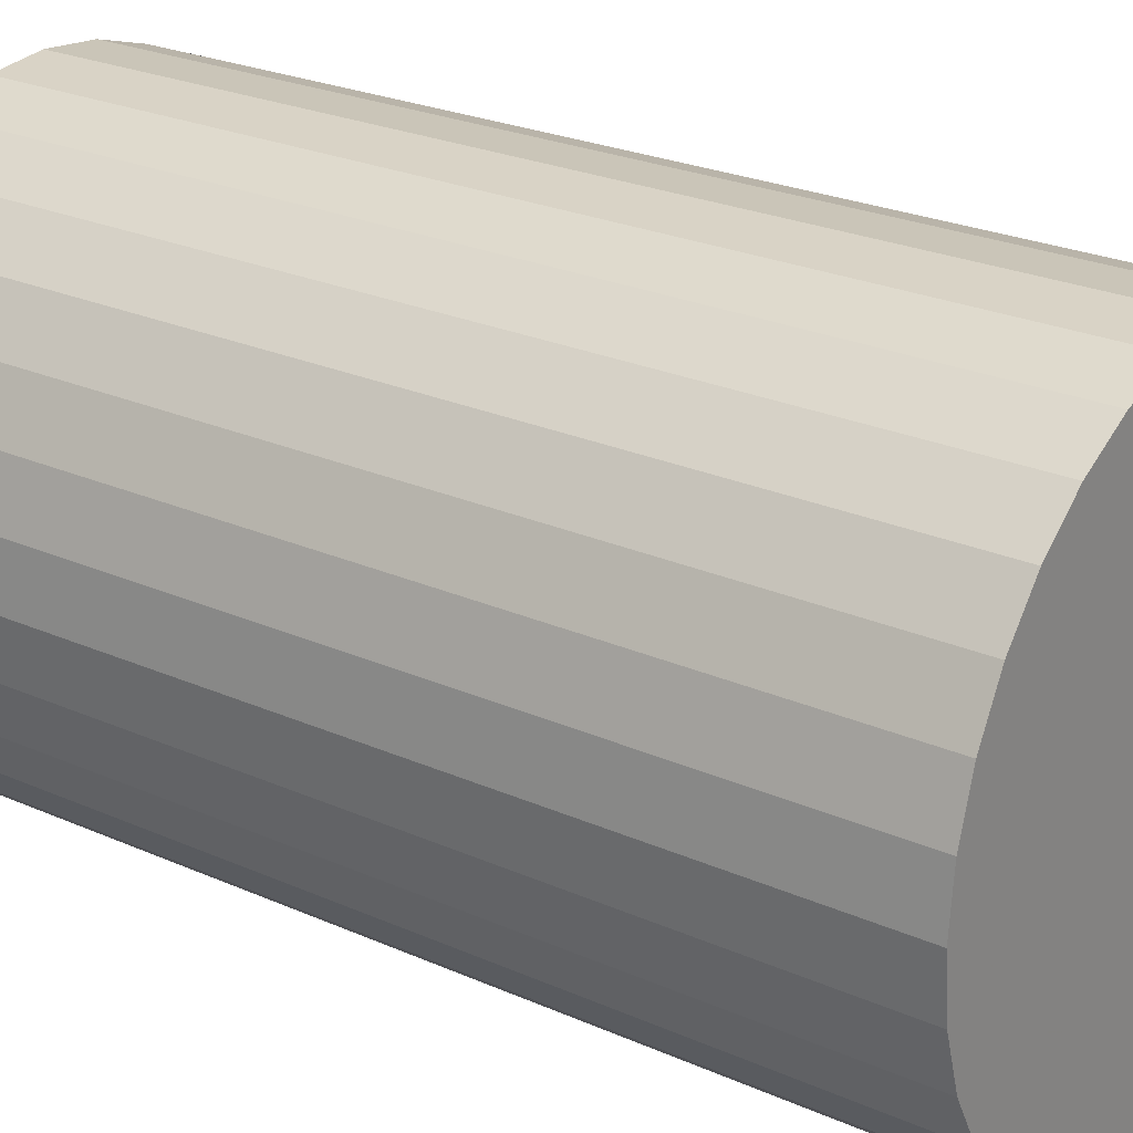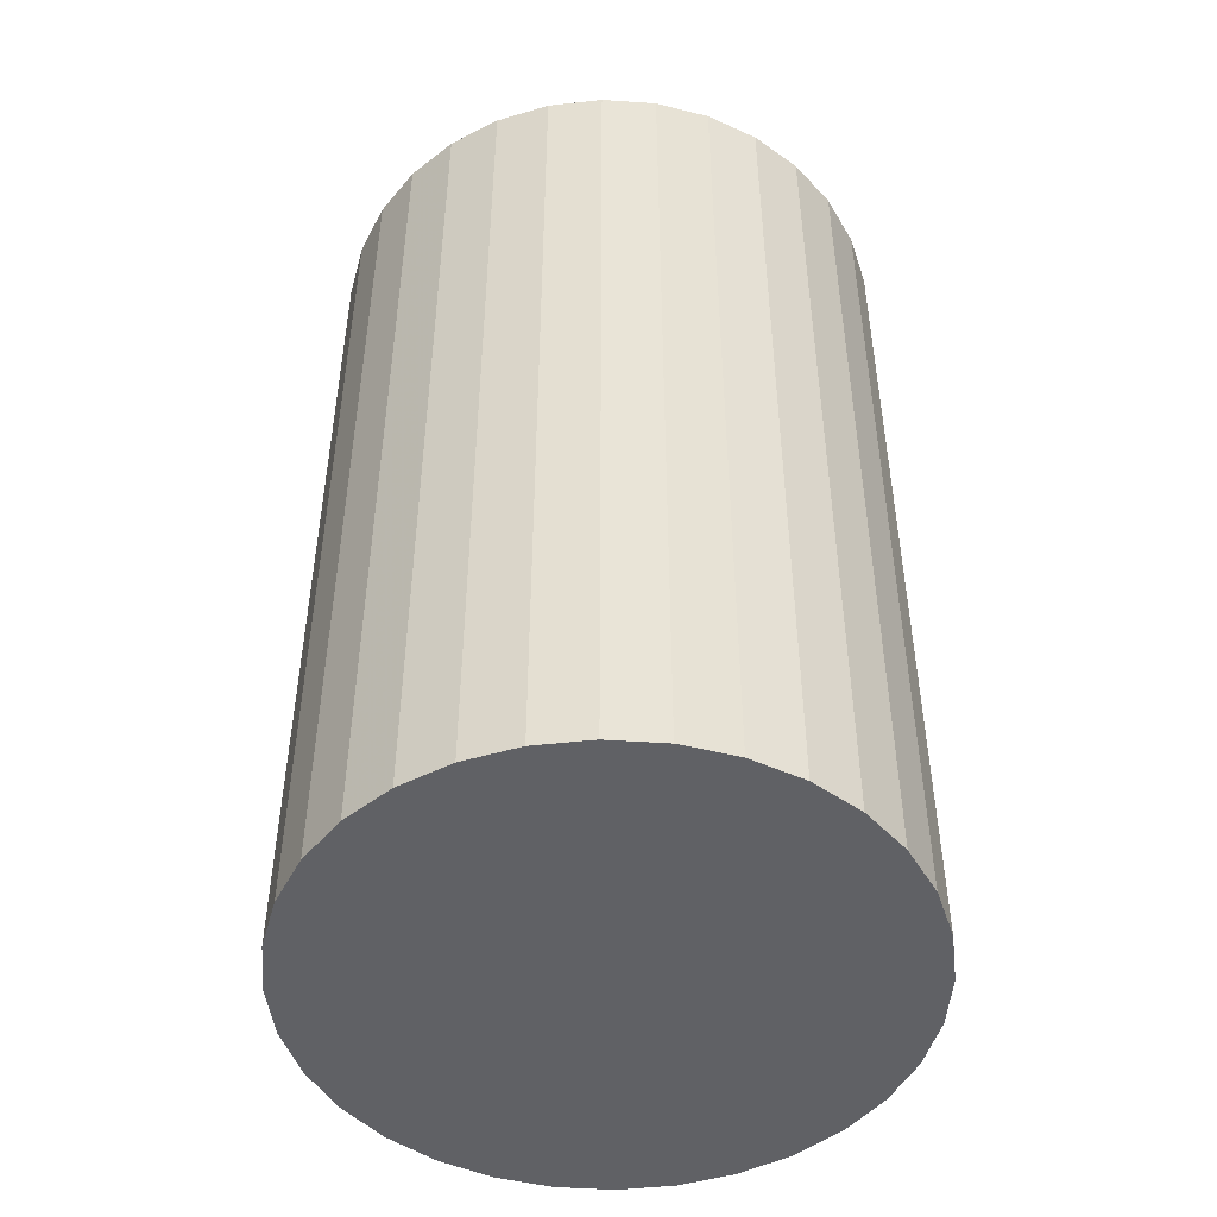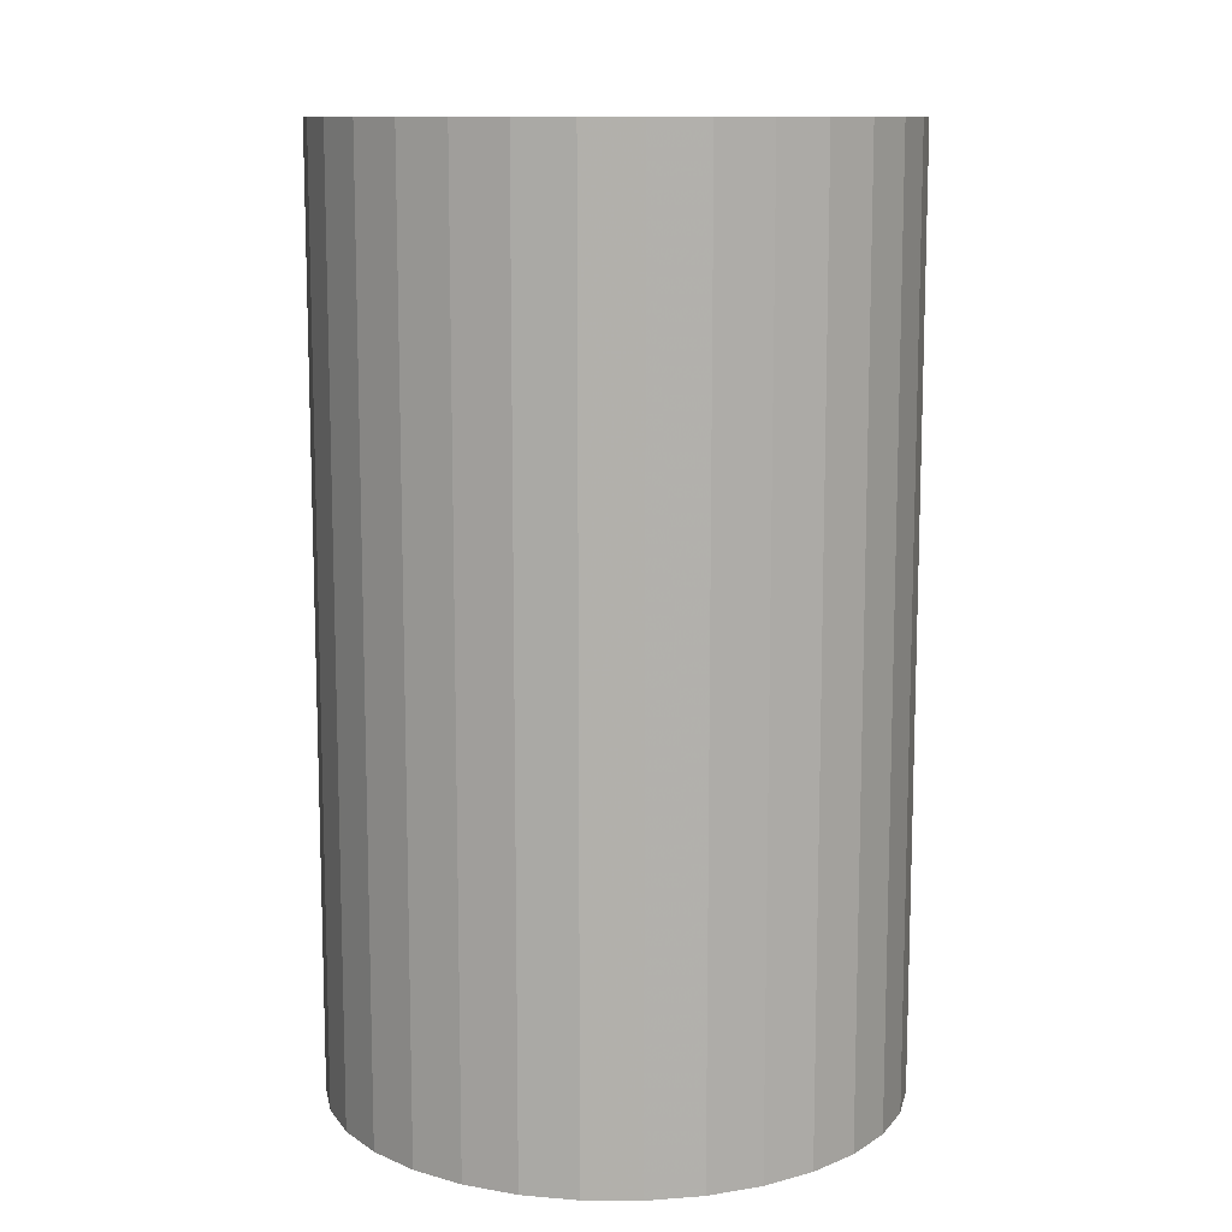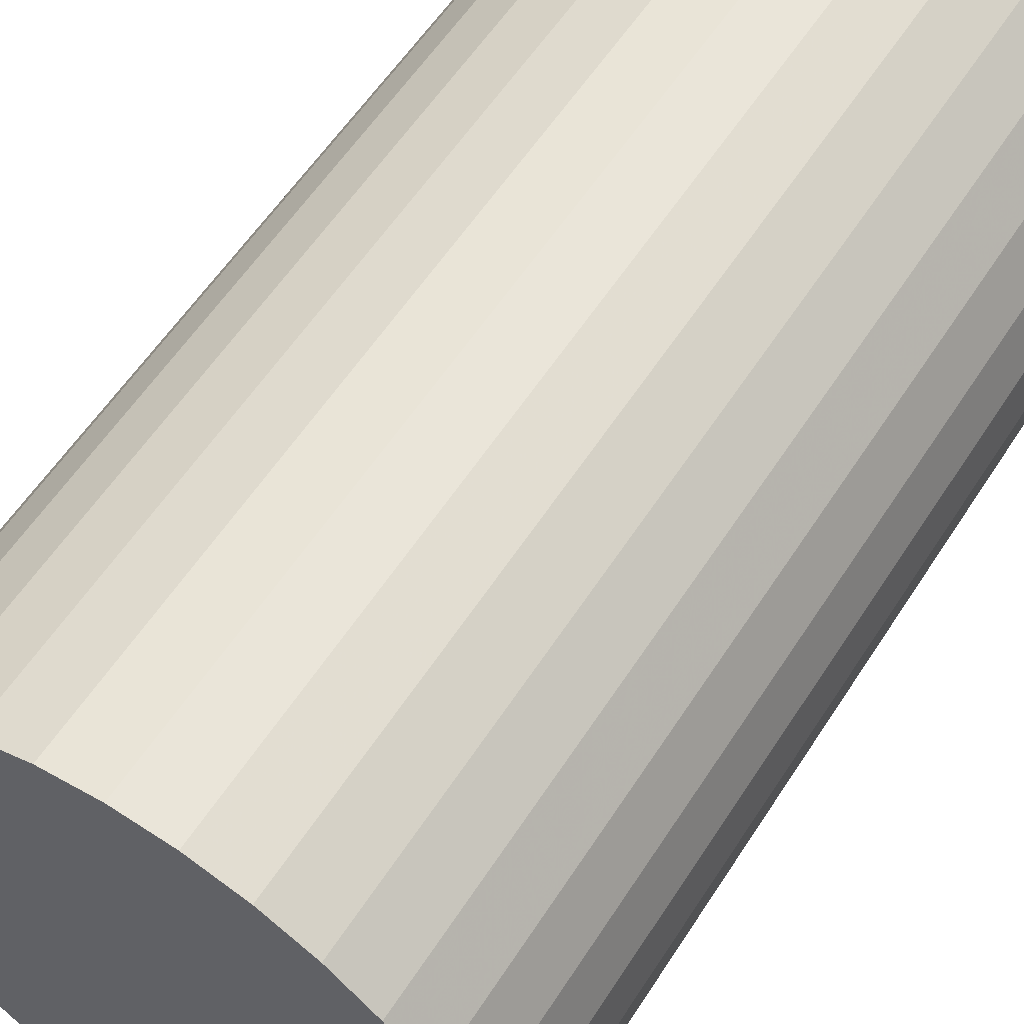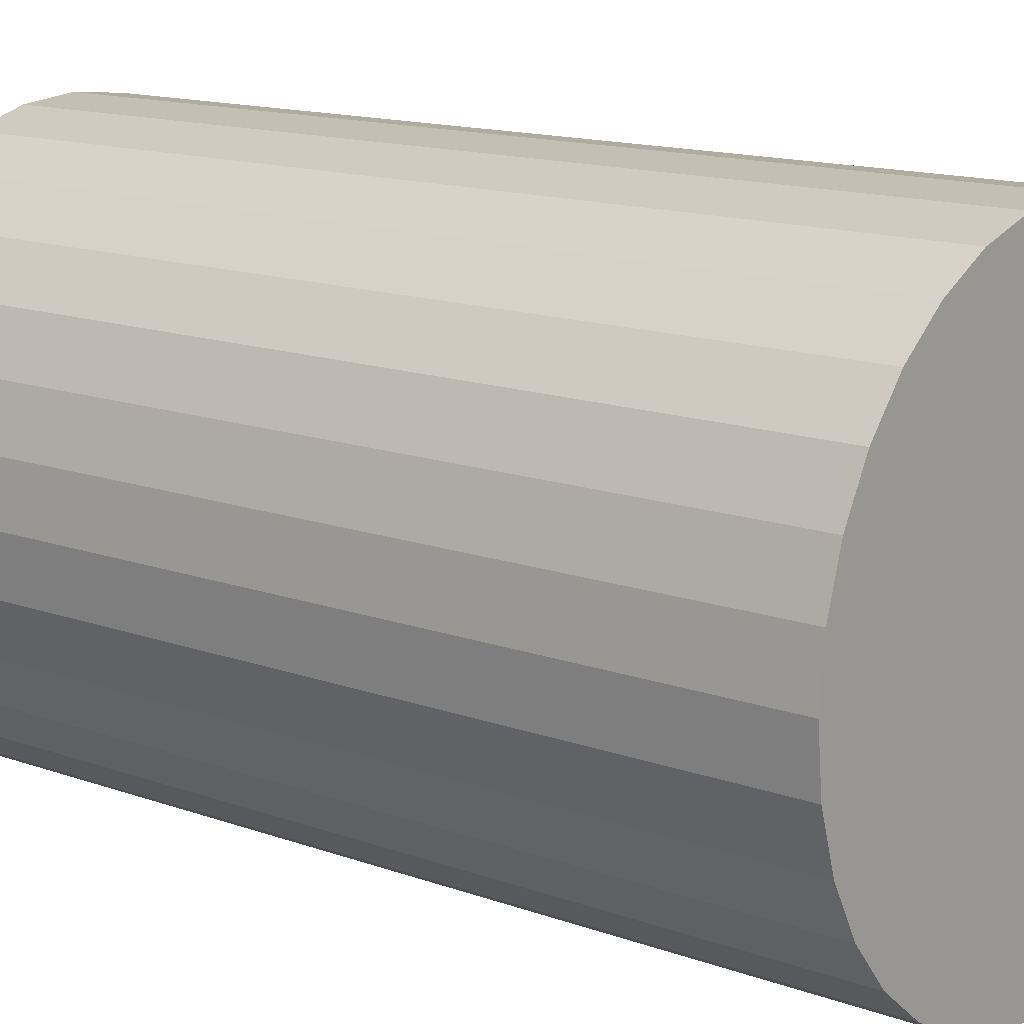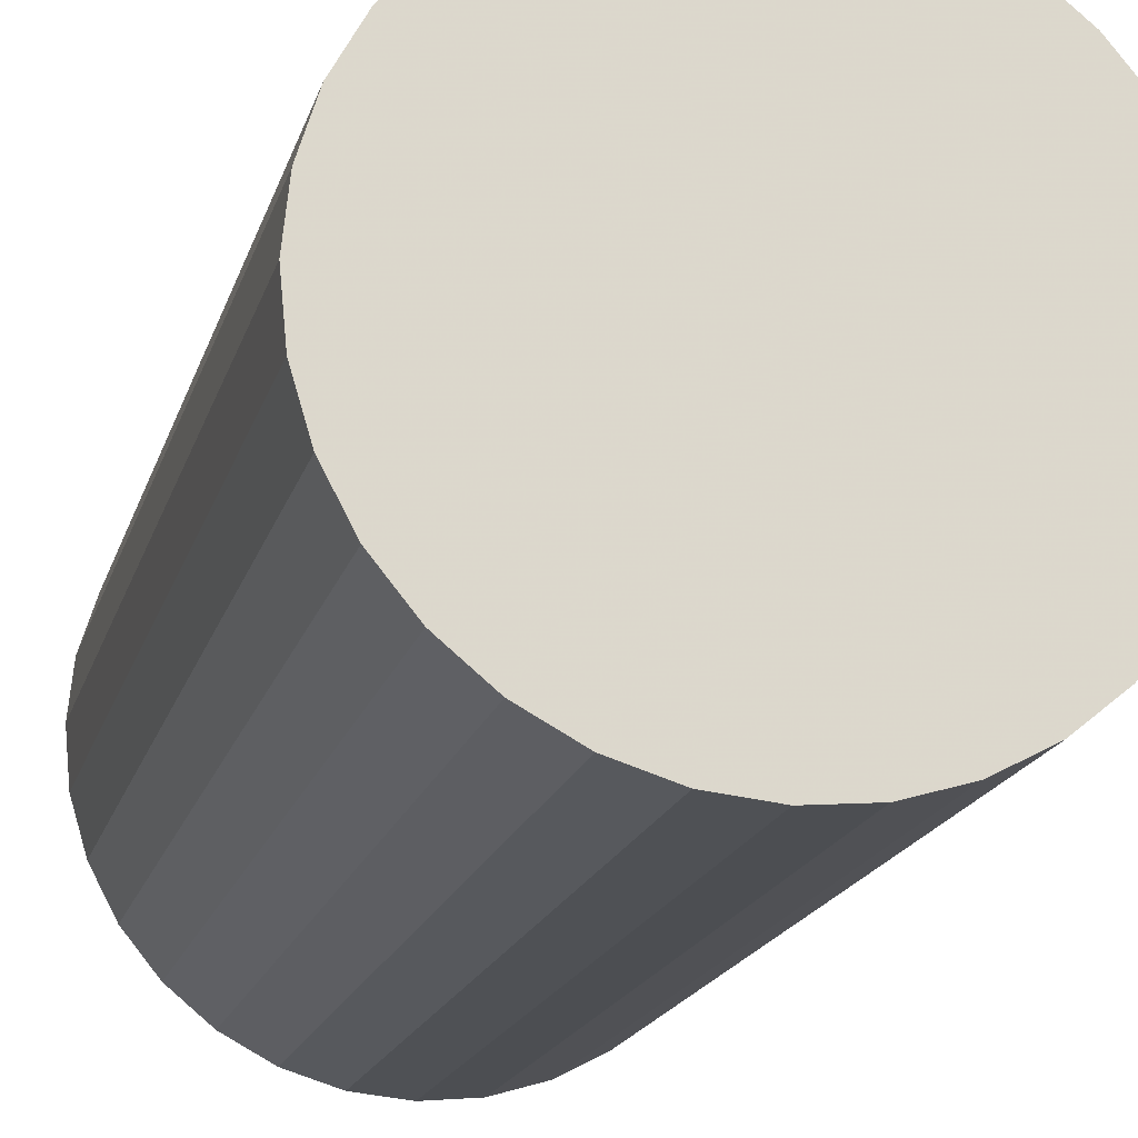
<metadata>
{"format":"obj","ext":"obj","renderer":"f3d","projection":"perspective","resolution":1024,"background":"white","views":[{"elev":24.7,"azim":126.0,"up":"+Y"},{"elev":-48.3,"azim":125.1,"up":"+Z"},{"elev":11.3,"azim":-49.9,"up":"+Z"},{"elev":57.4,"azim":32.4,"up":"+Y"},{"elev":13.9,"azim":-51.0,"up":"+Y"},{"elev":-18.6,"azim":165.2,"up":"+Y"}]}
</metadata>
<code>
v 0 0 -0.04313
v 0.02633 0 -0.04313
v 0.02633 0 0.04313
v 0 0 0.04313
v 0.02582 0.005136 -0.04313
v 0.02582 0.005136 0.04313
v 0.02432 0.01008 -0.04313
v 0.02432 0.01008 0.04313
v 0.02189 0.01463 -0.04313
v 0.02189 0.01463 0.04313
v 0.01862 0.01862 -0.04313
v 0.01862 0.01862 0.04313
v 0.01463 0.02189 -0.04313
v 0.01463 0.02189 0.04313
v 0.01008 0.02432 -0.04313
v 0.01008 0.02432 0.04313
v 0.005136 0.02582 -0.04313
v 0.005136 0.02582 0.04313
v 0 0.02633 -0.04313
v 0 0.02633 0.04313
v -0.005136 0.02582 -0.04313
v -0.005136 0.02582 0.04313
v -0.01008 0.02432 -0.04313
v -0.01008 0.02432 0.04313
v -0.01463 0.02189 -0.04313
v -0.01463 0.02189 0.04313
v -0.01862 0.01862 -0.04313
v -0.01862 0.01862 0.04313
v -0.02189 0.01463 -0.04313
v -0.02189 0.01463 0.04313
v -0.02432 0.01008 -0.04313
v -0.02432 0.01008 0.04313
v -0.02582 0.005136 -0.04313
v -0.02582 0.005136 0.04313
v -0.02633 0 -0.04313
v -0.02633 0 0.04313
v -0.02582 -0.005136 -0.04313
v -0.02582 -0.005136 0.04313
v -0.02432 -0.01008 -0.04313
v -0.02432 -0.01008 0.04313
v -0.02189 -0.01463 -0.04313
v -0.02189 -0.01463 0.04313
v -0.01862 -0.01862 -0.04313
v -0.01862 -0.01862 0.04313
v -0.01463 -0.02189 -0.04313
v -0.01463 -0.02189 0.04313
v -0.01008 -0.02432 -0.04313
v -0.01008 -0.02432 0.04313
v -0.005136 -0.02582 -0.04313
v -0.005136 -0.02582 0.04313
v -0 -0.02633 -0.04313
v -0 -0.02633 0.04313
v 0.005136 -0.02582 -0.04313
v 0.005136 -0.02582 0.04313
v 0.01008 -0.02432 -0.04313
v 0.01008 -0.02432 0.04313
v 0.01463 -0.02189 -0.04313
v 0.01463 -0.02189 0.04313
v 0.01862 -0.01862 -0.04313
v 0.01862 -0.01862 0.04313
v 0.02189 -0.01463 -0.04313
v 0.02189 -0.01463 0.04313
v 0.02432 -0.01008 -0.04313
v 0.02432 -0.01008 0.04313
v 0.02582 -0.005136 -0.04313
v 0.02582 -0.005136 0.04313
f 2 1 5
f 2 5 3
f 3 5 6
f 3 6 4
f 5 1 7
f 5 7 6
f 6 7 8
f 6 8 4
f 7 1 9
f 7 9 8
f 8 9 10
f 8 10 4
f 9 1 11
f 9 11 10
f 10 11 12
f 10 12 4
f 11 1 13
f 11 13 12
f 12 13 14
f 12 14 4
f 13 1 15
f 13 15 14
f 14 15 16
f 14 16 4
f 15 1 17
f 15 17 16
f 16 17 18
f 16 18 4
f 17 1 19
f 17 19 18
f 18 19 20
f 18 20 4
f 19 1 21
f 19 21 20
f 20 21 22
f 20 22 4
f 21 1 23
f 21 23 22
f 22 23 24
f 22 24 4
f 23 1 25
f 23 25 24
f 24 25 26
f 24 26 4
f 25 1 27
f 25 27 26
f 26 27 28
f 26 28 4
f 27 1 29
f 27 29 28
f 28 29 30
f 28 30 4
f 29 1 31
f 29 31 30
f 30 31 32
f 30 32 4
f 31 1 33
f 31 33 32
f 32 33 34
f 32 34 4
f 33 1 35
f 33 35 34
f 34 35 36
f 34 36 4
f 35 1 37
f 35 37 36
f 36 37 38
f 36 38 4
f 37 1 39
f 37 39 38
f 38 39 40
f 38 40 4
f 39 1 41
f 39 41 40
f 40 41 42
f 40 42 4
f 41 1 43
f 41 43 42
f 42 43 44
f 42 44 4
f 43 1 45
f 43 45 44
f 44 45 46
f 44 46 4
f 45 1 47
f 45 47 46
f 46 47 48
f 46 48 4
f 47 1 49
f 47 49 48
f 48 49 50
f 48 50 4
f 49 1 51
f 49 51 50
f 50 51 52
f 50 52 4
f 51 1 53
f 51 53 52
f 52 53 54
f 52 54 4
f 53 1 55
f 53 55 54
f 54 55 56
f 54 56 4
f 55 1 57
f 55 57 56
f 56 57 58
f 56 58 4
f 57 1 59
f 57 59 58
f 58 59 60
f 58 60 4
f 59 1 61
f 59 61 60
f 60 61 62
f 60 62 4
f 61 1 63
f 61 63 62
f 62 63 64
f 62 64 4
f 63 1 65
f 63 65 64
f 64 65 66
f 64 66 4
f 65 1 2
f 65 2 66
f 66 2 3
f 66 3 4

</code>
